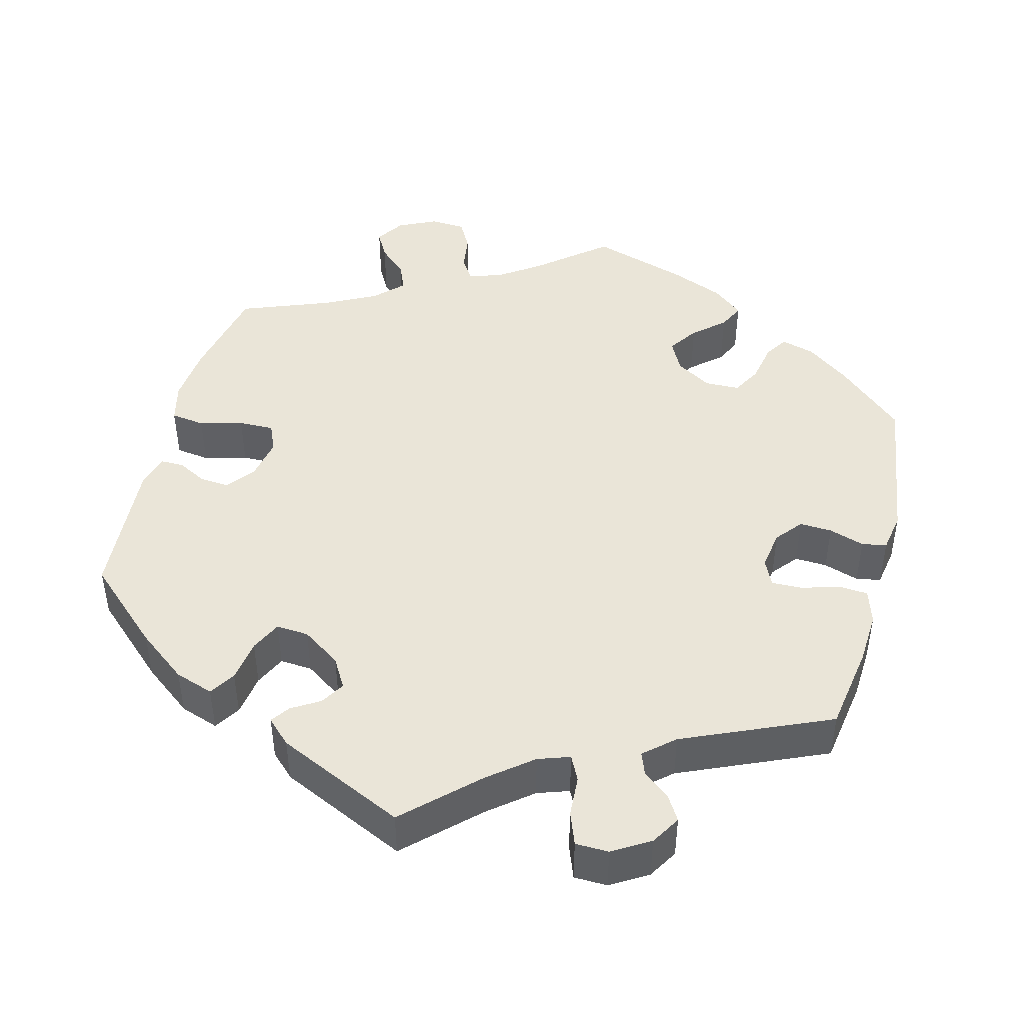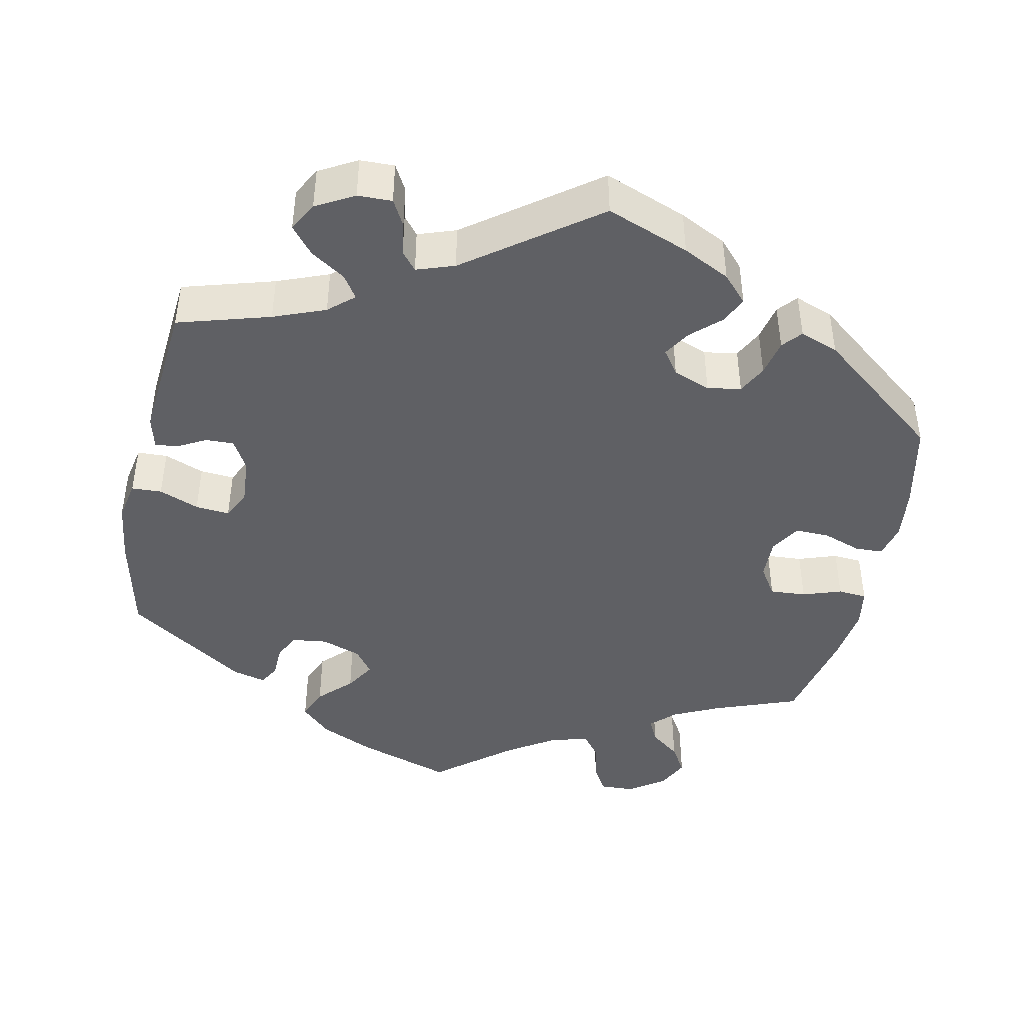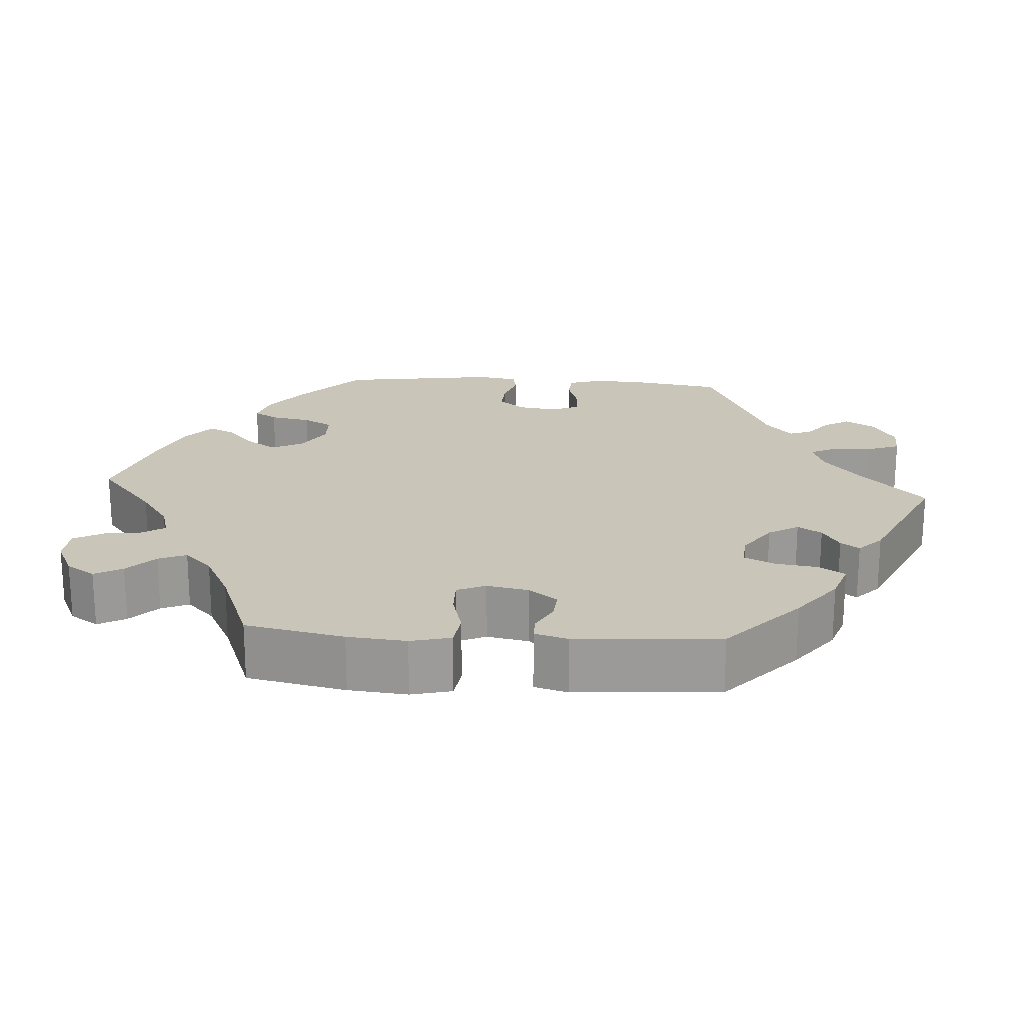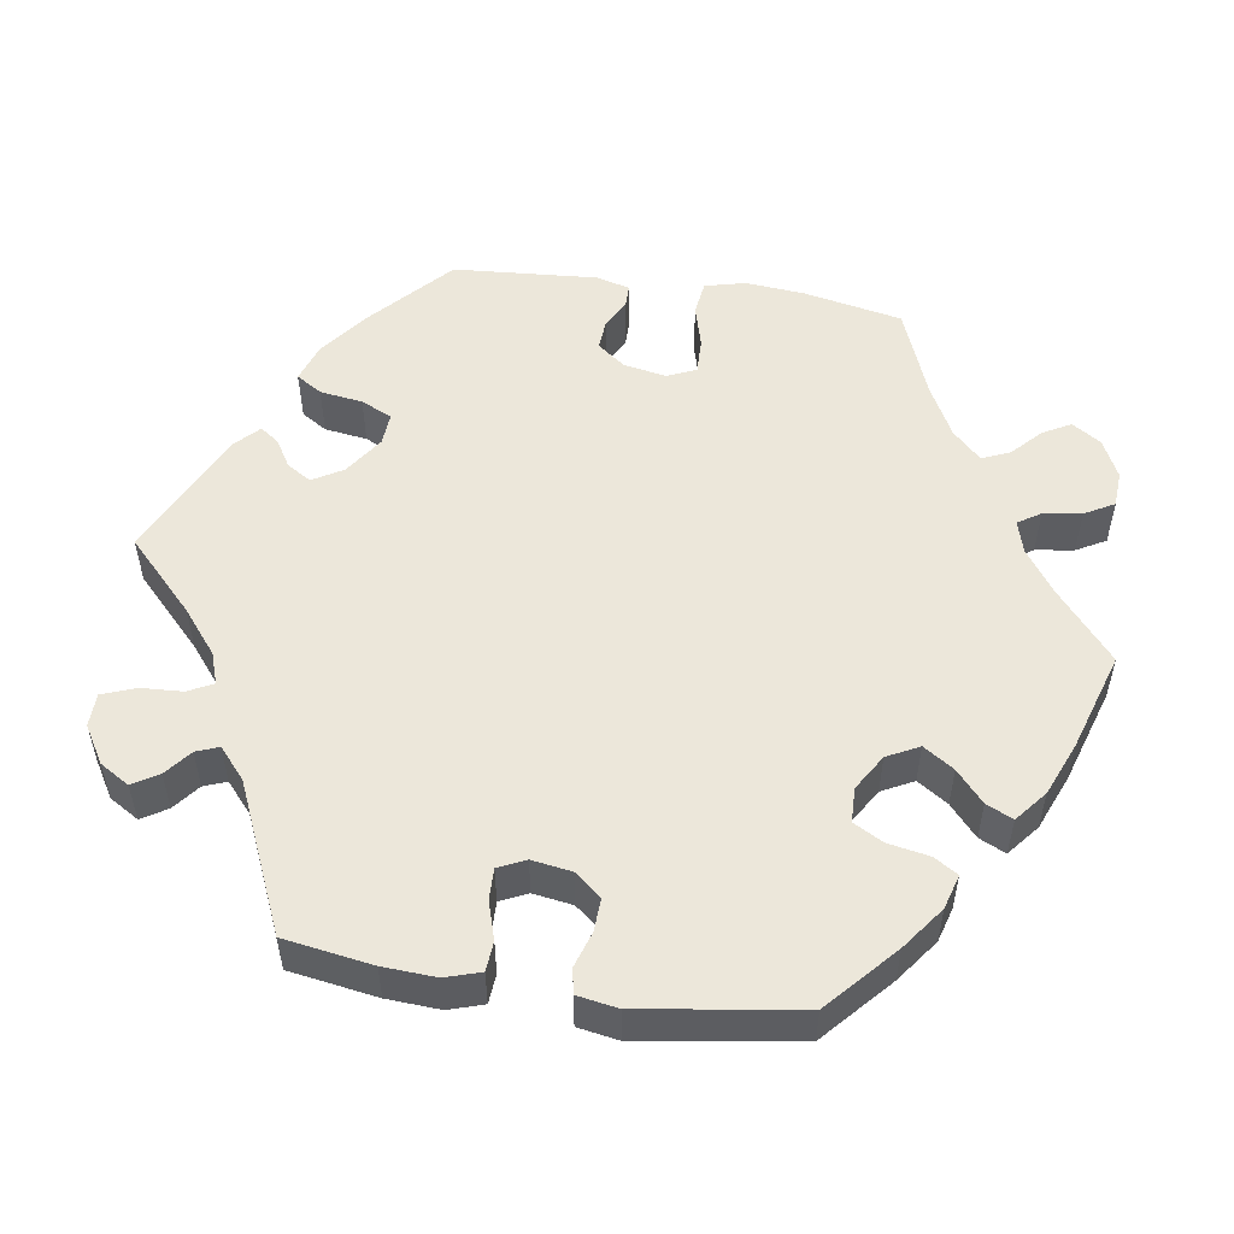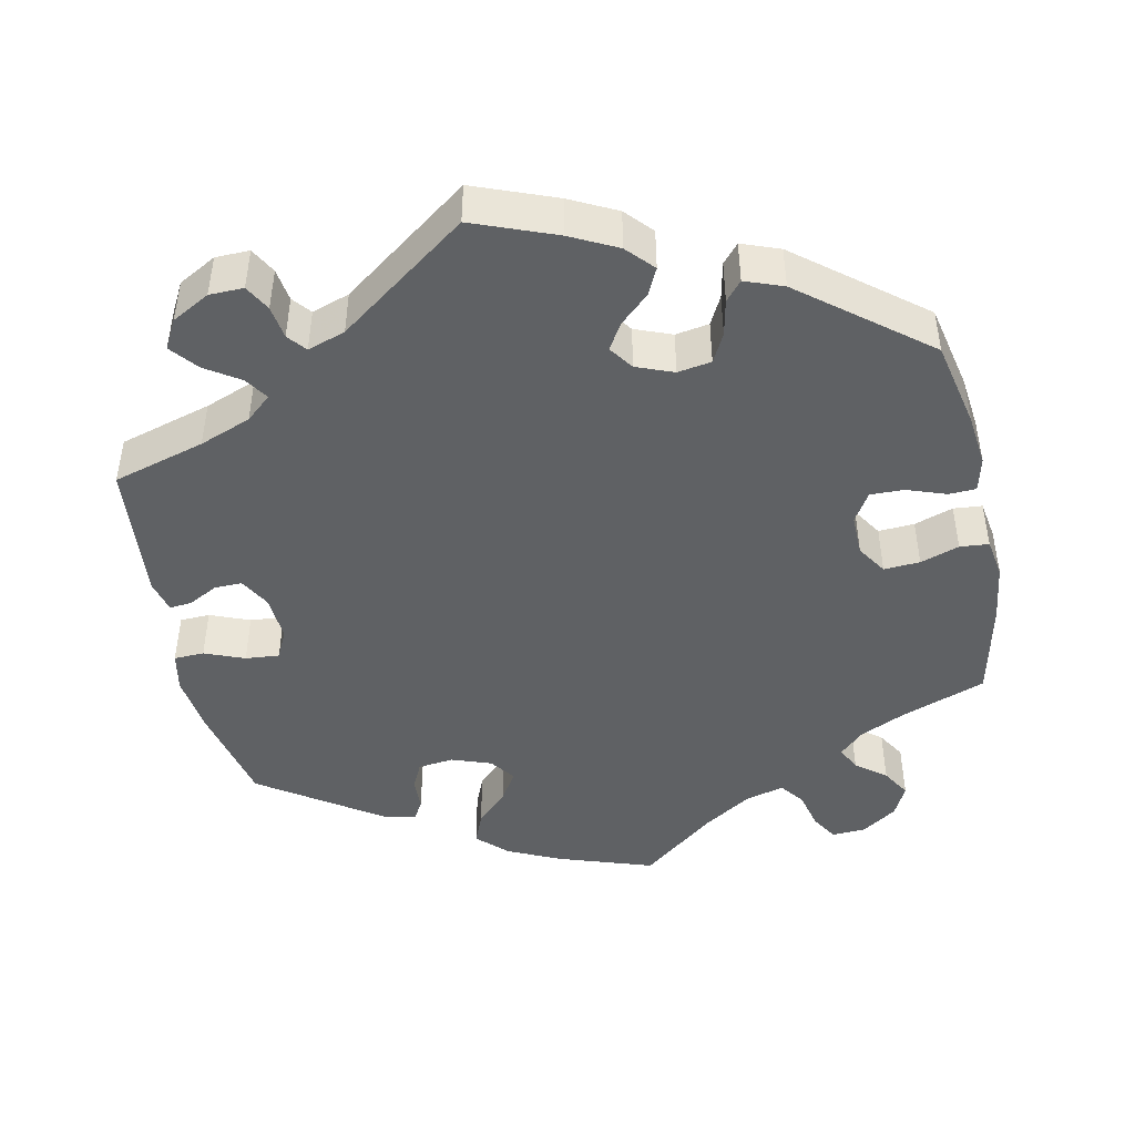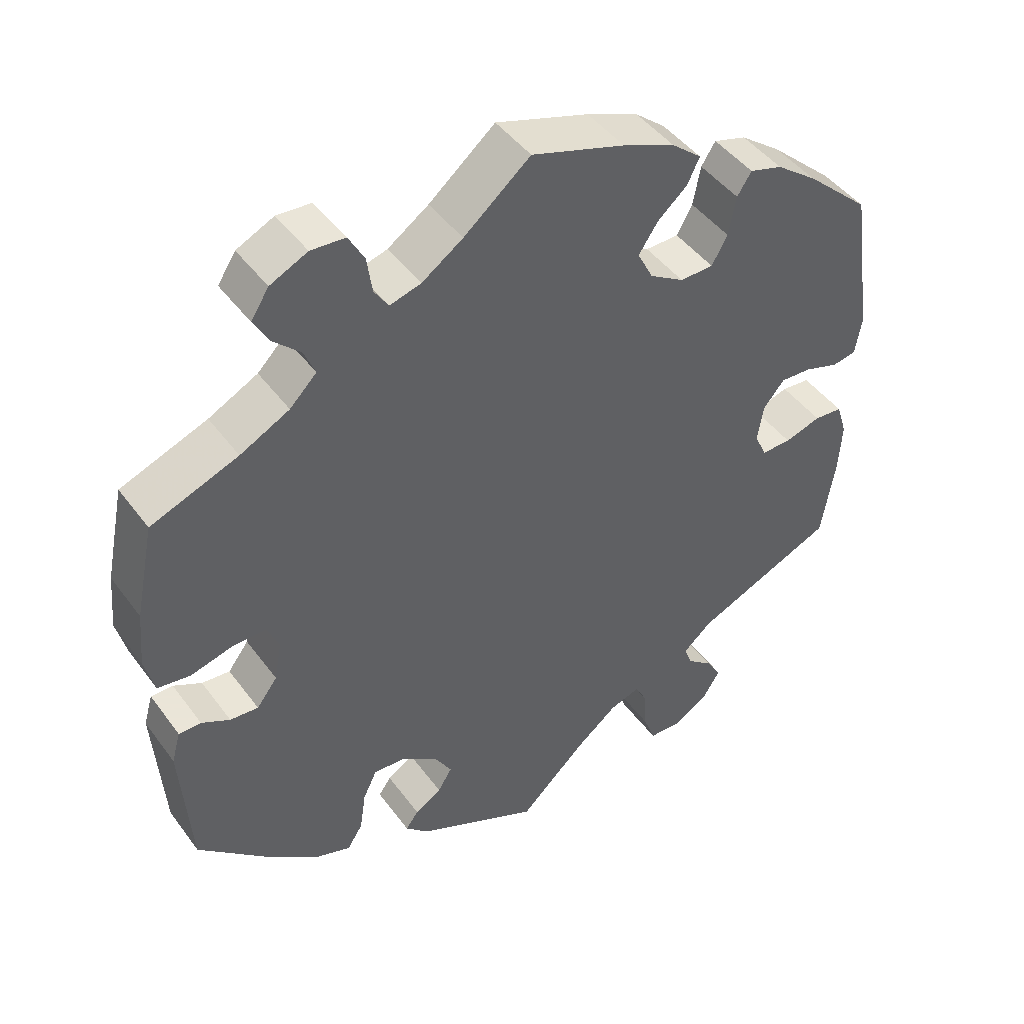
<metadata>
{"format":"obj","ext":"obj","renderer":"f3d","projection":"perspective","resolution":1024,"background":"white","views":[{"elev":45.3,"azim":-165.5,"up":"+Y"},{"elev":-43.7,"azim":-131.8,"up":"+Y"},{"elev":20.7,"azim":93.9,"up":"+Y"},{"elev":52.8,"azim":-81.4,"up":"+Y"},{"elev":-45.6,"azim":-108.3,"up":"+Y"},{"elev":45.5,"azim":145.9,"up":"+Z"}]}
</metadata>
<code>
v -0.09 0.07 -0.492
v -0.146 0.07 -0.447
v -0.187 0.07 -0.433
v -0.203 0.07 -0.465
v -0.206 0.07 -0.518
v -0.222 0.07 -0.561
v -0.265 0.07 -0.562
v -0.313 0.07 -0.533
v -0.336 0.07 -0.495
v -0.316 0.07 -0.462
v -0.282 0.07 -0.435
v -0.271 0.07 -0.406
v -0.31 0.07 -0.372
v -0.5 0.07 -0.289
v -0.518 0.07 -0.176
v -0.522 0.07 -0.108
v -0.508 0.07 -0.063
v -0.47 0.07 -0.06
v -0.421 0.07 -0.075
v -0.381 0.07 -0.076
v -0.365 0.07 -0.041
v -0.373 0.07 0.01
v -0.401 0.07 0.044
v -0.443 0.07 0.042
v -0.489 0.07 0.027
v -0.521 0.07 0.033
v -0.53 0.07 0.085
v -0.5 0.07 0.289
v -0.414 0.07 0.367
v -0.359 0.07 0.408
v -0.315 0.07 0.421
v -0.296 0.07 0.391
v -0.286 0.07 0.338
v -0.265 0.07 0.3
v -0.22 0.07 0.299
v -0.174 0.07 0.327
v -0.153 0.07 0.368
v -0.179 0.07 0.407
v -0.219 0.07 0.442
v -0.235 0.07 0.476
v -0.195 0.07 0.509
v -0.125 0.07 0.538
v 0 0.07 0.578
v 0.089 0.07 0.504
v 0.144 0.07 0.466
v 0.186 0.07 0.454
v 0.205 0.07 0.483
v 0.212 0.07 0.532
v 0.233 0.07 0.57
v 0.279 0.07 0.573
v 0.329 0.07 0.549
v 0.353 0.07 0.512
v 0.333 0.07 0.476
v 0.296 0.07 0.441
v 0.281 0.07 0.405
v 0.317 0.07 0.369
v 0.383 0.07 0.335
v 0.5 0.07 0.29
v 0.526 0.07 0.163
v 0.533 0.07 0.087
v 0.52 0.07 0.035
v 0.476 0.07 0.029
v 0.42 0.07 0.044
v 0.374 0.07 0.045
v 0.358 0.07 0.008
v 0.368 0.07 -0.046
v 0.396 0.07 -0.083
v 0.434 0.07 -0.08
v 0.472 0.07 -0.06
v 0.502 0.07 -0.06
v 0.514 0.07 -0.103
v 0.501 0.07 -0.289
v 0.402 0.07 -0.38
v 0.338 0.07 -0.429
v 0.288 0.07 -0.446
v 0.267 0.07 -0.413
v 0.259 0.07 -0.358
v 0.24 0.07 -0.318
v 0.198 0.07 -0.321
v 0.148 0.07 -0.355
v 0.125 0.07 -0.394
v 0.144 0.07 -0.425
v 0.18 0.07 -0.447
v 0.197 0.07 -0.471
v 0.166 0.07 -0.501
v 0 0.07 -0.578
v -0.09 0 -0.492
v -0.146 0 -0.447
v -0.187 0 -0.433
v -0.203 0 -0.465
v -0.206 0 -0.518
v -0.222 0 -0.561
v -0.265 0 -0.562
v -0.313 0 -0.533
v -0.336 0 -0.495
v -0.316 0 -0.462
v -0.282 0 -0.435
v -0.271 0 -0.406
v -0.31 0 -0.372
v -0.5 0 -0.289
v -0.518 0 -0.176
v -0.522 0 -0.108
v -0.508 0 -0.063
v -0.47 0 -0.06
v -0.421 0 -0.075
v -0.381 0 -0.076
v -0.365 0 -0.041
v -0.373 0 0.01
v -0.401 0 0.044
v -0.443 0 0.042
v -0.489 0 0.027
v -0.521 0 0.033
v -0.53 0 0.085
v -0.5 0 0.289
v -0.414 0 0.367
v -0.359 0 0.408
v -0.315 0 0.421
v -0.296 0 0.391
v -0.286 0 0.338
v -0.265 0 0.3
v -0.22 0 0.299
v -0.174 0 0.327
v -0.153 0 0.368
v -0.179 0 0.407
v -0.219 0 0.442
v -0.235 0 0.476
v -0.195 0 0.509
v -0.125 0 0.538
v 0 0 0.578
v 0.089 0 0.504
v 0.144 0 0.466
v 0.186 0 0.454
v 0.205 0 0.483
v 0.212 0 0.532
v 0.233 0 0.57
v 0.279 0 0.573
v 0.329 0 0.549
v 0.353 0 0.512
v 0.333 0 0.476
v 0.296 0 0.441
v 0.281 0 0.405
v 0.317 0 0.369
v 0.383 0 0.335
v 0.5 0 0.29
v 0.526 0 0.163
v 0.533 0 0.087
v 0.52 0 0.035
v 0.476 0 0.029
v 0.42 0 0.044
v 0.374 0 0.045
v 0.358 0 0.008
v 0.368 0 -0.046
v 0.396 0 -0.083
v 0.434 0 -0.08
v 0.472 0 -0.06
v 0.502 0 -0.06
v 0.514 0 -0.103
v 0.501 0 -0.289
v 0.402 0 -0.38
v 0.338 0 -0.429
v 0.288 0 -0.446
v 0.267 0 -0.413
v 0.259 0 -0.358
v 0.24 0 -0.318
v 0.198 0 -0.321
v 0.148 0 -0.355
v 0.125 0 -0.394
v 0.144 0 -0.425
v 0.18 0 -0.447
v 0.197 0 -0.471
v 0.166 0 -0.501
v 0 0 -0.578
f 85 86 1
f 82 83 84 85
f 81 82 85 1
f 80 81 1 2
f 79 80 2 3
f 74 75 76 77
f 74 77 78
f 73 74 78
f 72 73 78
f 71 72 78 79
f 68 69 70 71
f 67 68 71 79
f 60 61 62 63
f 60 63 64
f 57 58 59 60
f 56 57 60 64
f 55 56 64 65
f 51 52 53 54
f 51 54 55
f 50 51 55
f 47 48 49 50
f 46 47 50 55
f 45 46 55 65
f 41 42 43 44
f 38 39 40 41
f 37 38 41 44
f 36 37 44 45
f 30 31 32 33
f 30 33 34
f 29 30 34
f 28 29 34
f 27 28 34 35
f 24 25 26 27
f 23 24 27 35
f 16 17 18 19
f 16 19 20
f 13 14 15 16
f 12 13 16 20
f 8 9 10 11
f 8 11 12
f 7 8 12
f 4 5 6 7
f 3 4 7 12
f 66 67 79 3
f 22 23 35 36
f 21 22 36 45
f 21 45 65 66
f 20 21 66
f 3 12 20 66
f 87 172 171
f 171 170 169 168
f 87 171 168 167
f 88 87 167 166
f 89 88 166 165
f 163 162 161 160
f 164 163 160
f 164 160 159
f 164 159 158
f 165 164 158 157
f 157 156 155 154
f 165 157 154 153
f 149 148 147 146
f 150 149 146
f 146 145 144 143
f 150 146 143 142
f 151 150 142 141
f 140 139 138 137
f 141 140 137
f 141 137 136
f 136 135 134 133
f 141 136 133 132
f 151 141 132 131
f 130 129 128 127
f 127 126 125 124
f 130 127 124 123
f 131 130 123 122
f 119 118 117 116
f 120 119 116
f 120 116 115
f 120 115 114
f 121 120 114 113
f 113 112 111 110
f 121 113 110 109
f 105 104 103 102
f 106 105 102
f 102 101 100 99
f 106 102 99 98
f 97 96 95 94
f 98 97 94
f 98 94 93
f 93 92 91 90
f 98 93 90 89
f 89 165 153 152
f 122 121 109 108
f 131 122 108 107
f 152 151 131 107
f 152 107 106
f 152 106 98 89
f 1 87 88 2
f 2 88 89 3
f 3 89 90 4
f 4 90 91 5
f 5 91 92 6
f 6 92 93 7
f 7 93 94 8
f 8 94 95 9
f 9 95 96 10
f 10 96 97 11
f 11 97 98 12
f 12 98 99 13
f 13 99 100 14
f 14 100 101 15
f 15 101 102 16
f 16 102 103 17
f 17 103 104 18
f 18 104 105 19
f 19 105 106 20
f 20 106 107 21
f 21 107 108 22
f 22 108 109 23
f 23 109 110 24
f 24 110 111 25
f 25 111 112 26
f 26 112 113 27
f 27 113 114 28
f 28 114 115 29
f 29 115 116 30
f 30 116 117 31
f 31 117 118 32
f 32 118 119 33
f 33 119 120 34
f 34 120 121 35
f 35 121 122 36
f 36 122 123 37
f 37 123 124 38
f 38 124 125 39
f 39 125 126 40
f 40 126 127 41
f 41 127 128 42
f 42 128 129 43
f 43 129 130 44
f 44 130 131 45
f 45 131 132 46
f 46 132 133 47
f 47 133 134 48
f 48 134 135 49
f 49 135 136 50
f 50 136 137 51
f 51 137 138 52
f 52 138 139 53
f 53 139 140 54
f 54 140 141 55
f 55 141 142 56
f 56 142 143 57
f 57 143 144 58
f 58 144 145 59
f 59 145 146 60
f 60 146 147 61
f 61 147 148 62
f 62 148 149 63
f 63 149 150 64
f 64 150 151 65
f 65 151 152 66
f 66 152 153 67
f 67 153 154 68
f 68 154 155 69
f 69 155 156 70
f 70 156 157 71
f 71 157 158 72
f 72 158 159 73
f 73 159 160 74
f 74 160 161 75
f 75 161 162 76
f 76 162 163 77
f 77 163 164 78
f 78 164 165 79
f 79 165 166 80
f 80 166 167 81
f 81 167 168 82
f 82 168 169 83
f 83 169 170 84
f 84 170 171 85
f 85 171 172 86
f 86 172 87 1

</code>
